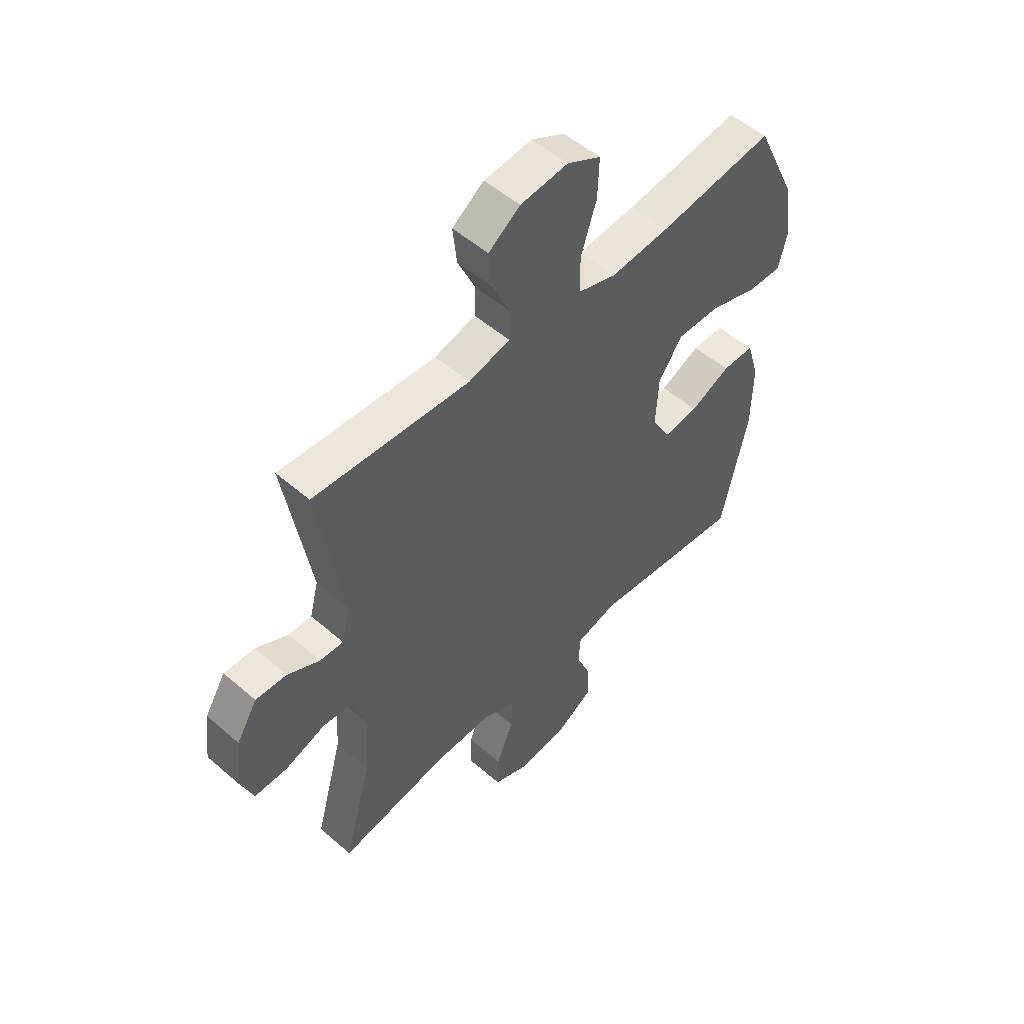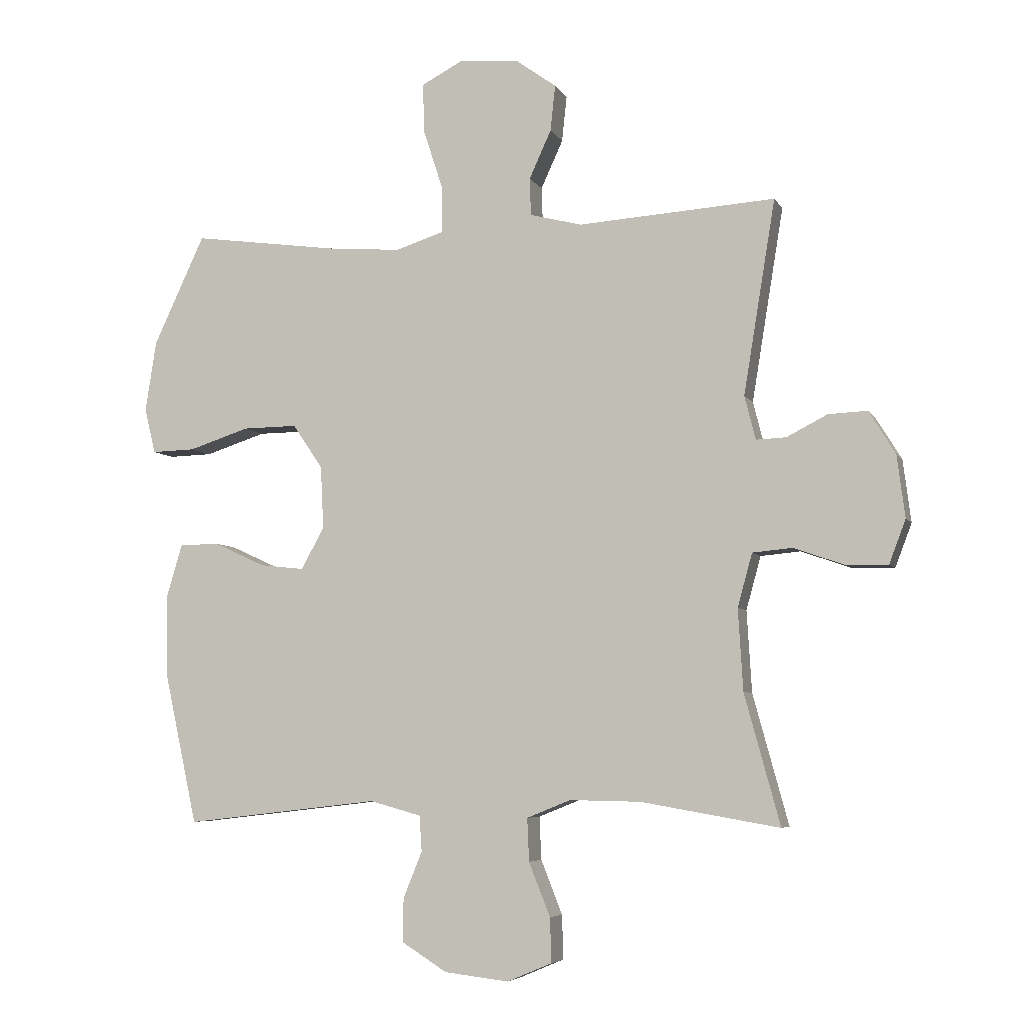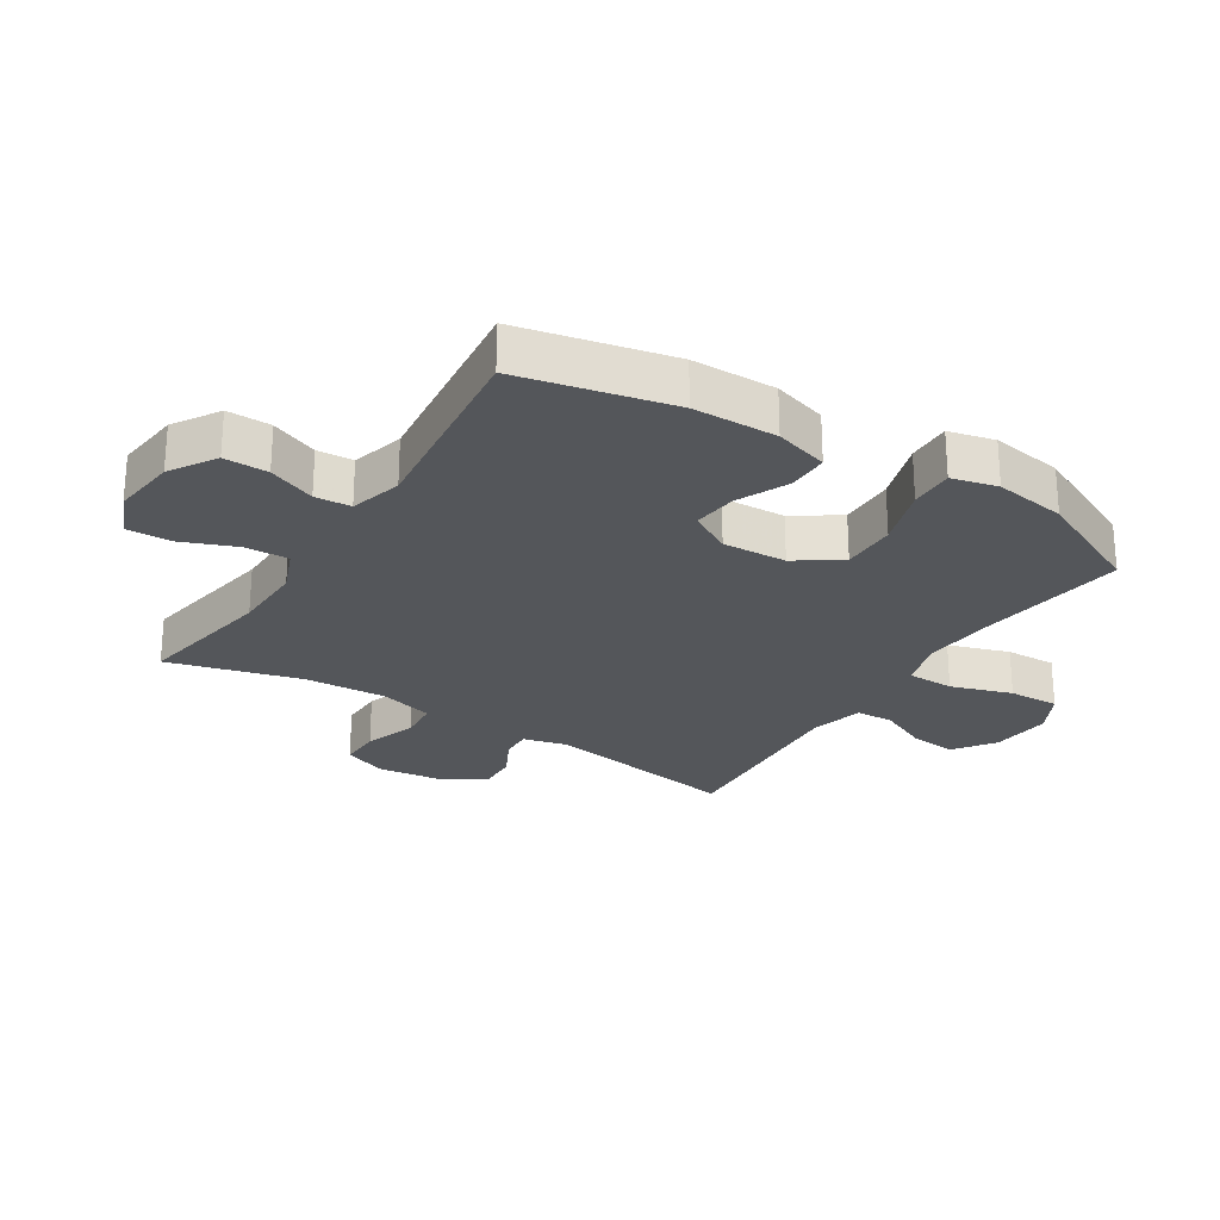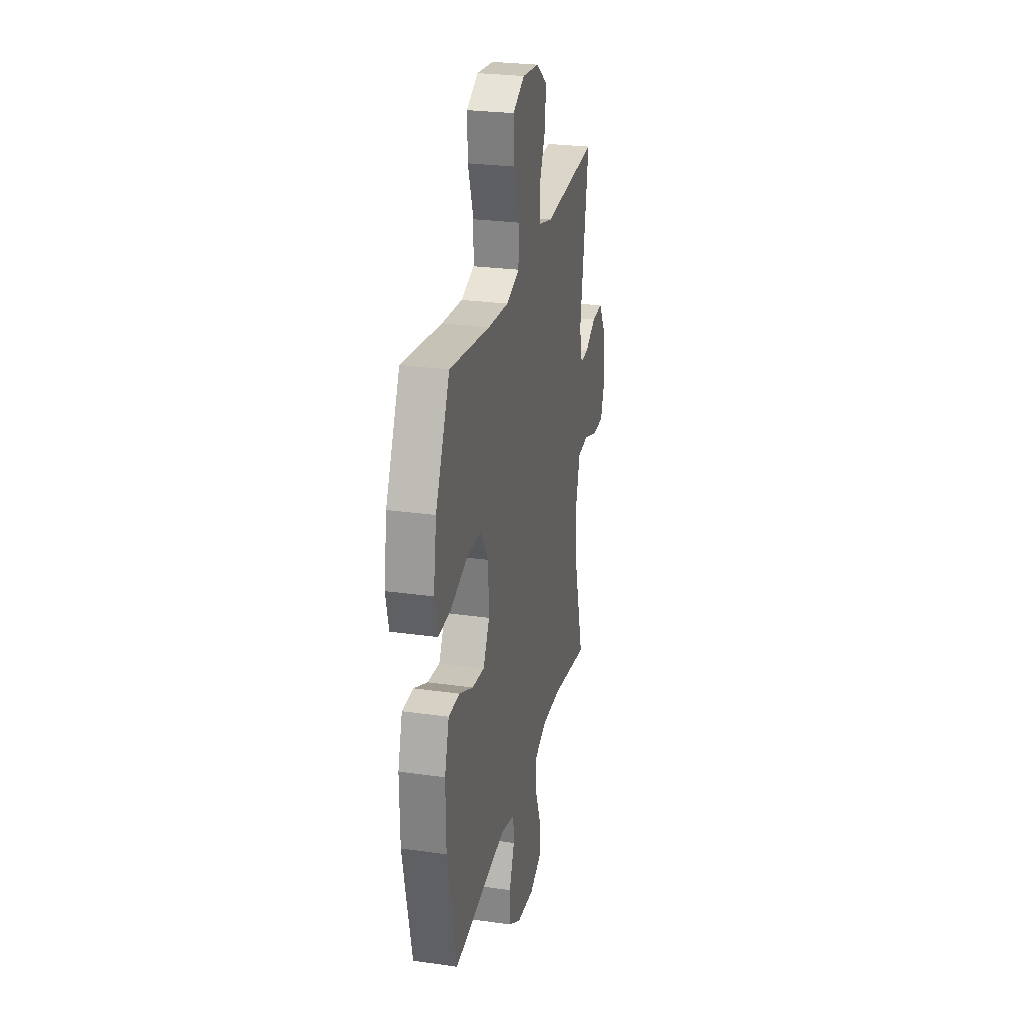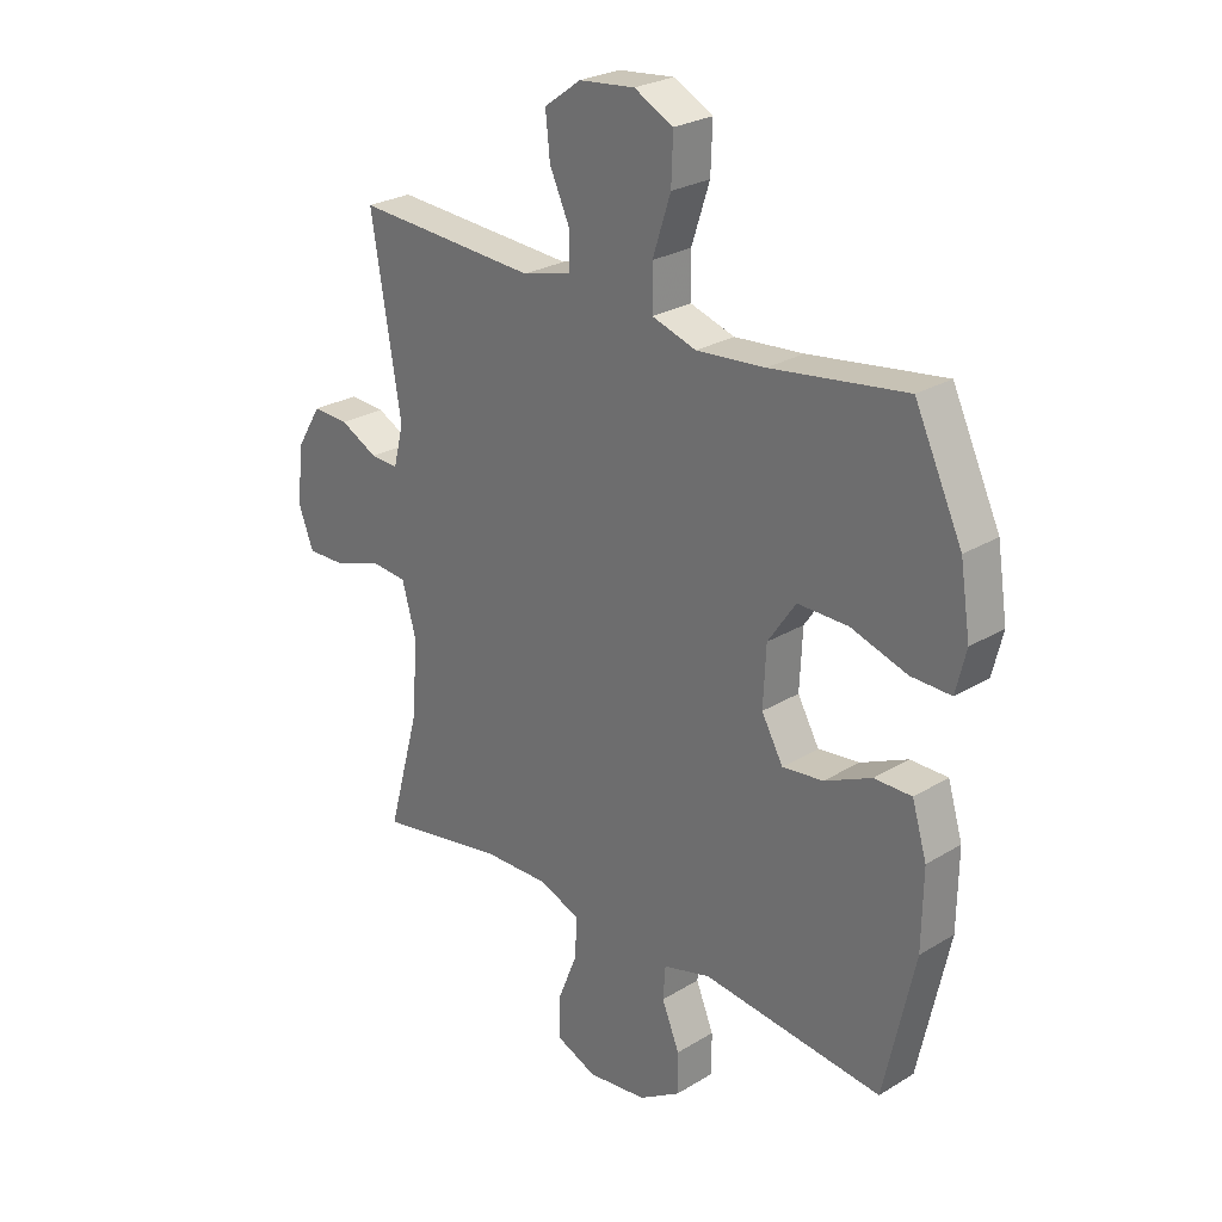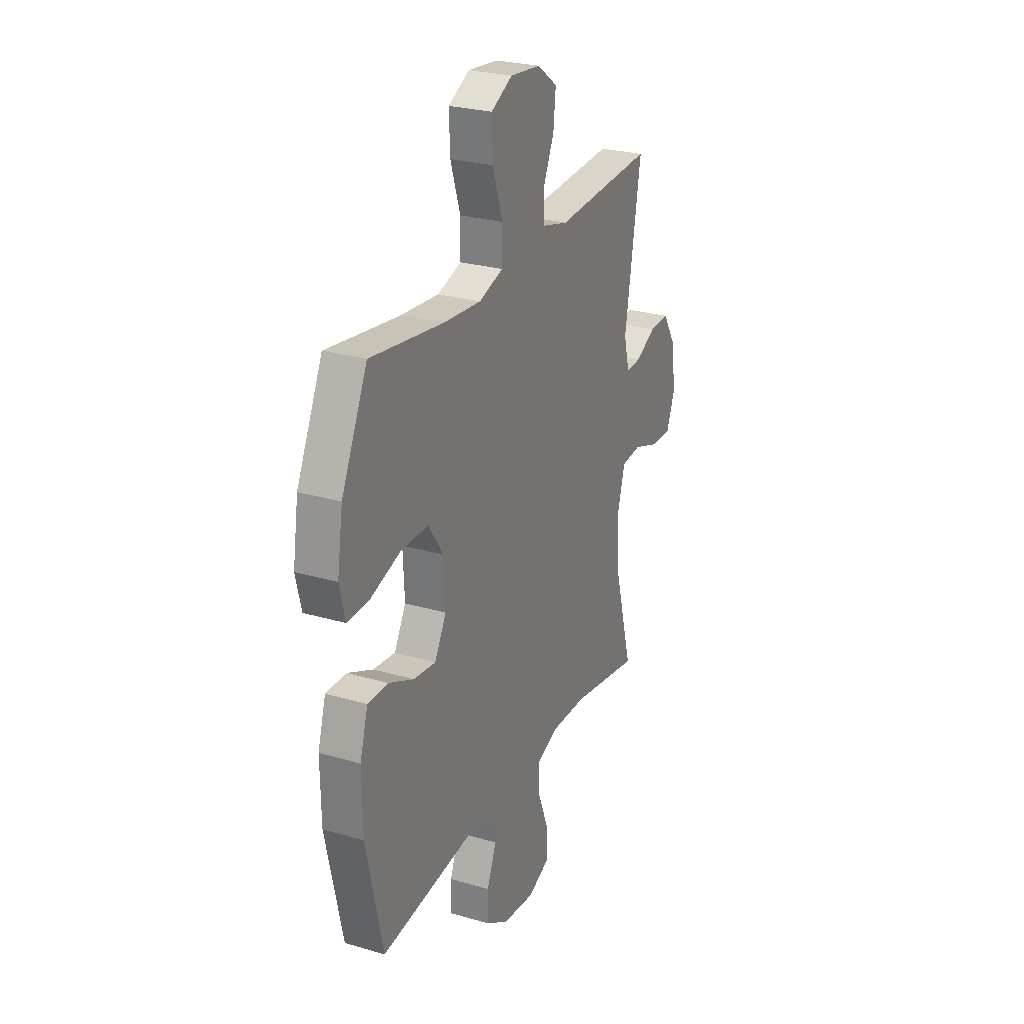
<metadata>
{"format":"obj","ext":"obj","renderer":"f3d","projection":"perspective","resolution":1024,"background":"white","views":[{"elev":52.5,"azim":133.1,"up":"+Z"},{"elev":-5.7,"azim":17.1,"up":"+Z"},{"elev":-25.6,"azim":-122.4,"up":"+Y"},{"elev":26.6,"azim":-77.5,"up":"+Z"},{"elev":26.0,"azim":-134.0,"up":"+Z"},{"elev":26.4,"azim":-65.3,"up":"+Z"}]}
</metadata>
<code>
v -0.5 0.07 0.5
v -0.262 0.07 0.467
v -0.141 0.07 0.457
v -0.063 0.07 0.482
v -0.062 0.07 0.557
v -0.094 0.07 0.655
v -0.097 0.07 0.737
v -0.028 0.07 0.773
v 0.07 0.07 0.763
v 0.135 0.07 0.716
v 0.127 0.07 0.641
v 0.091 0.07 0.562
v 0.093 0.07 0.501
v 0.178 0.07 0.479
v 0.5 0.07 0.5
v 0.448 0.07 0.183
v 0.466 0.07 0.112
v 0.515 0.07 0.114
v 0.581 0.07 0.148
v 0.645 0.07 0.151
v 0.688 0.07 0.081
v 0.701 0.07 -0.021
v 0.674 0.07 -0.092
v 0.606 0.07 -0.091
v 0.523 0.07 -0.062
v 0.458 0.07 -0.068
v 0.434 0.07 -0.155
v 0.442 0.07 -0.288
v 0.5 0.07 -0.5
v 0.274 0.07 -0.461
v 0.158 0.07 -0.459
v 0.086 0.07 -0.488
v 0.089 0.07 -0.558
v 0.124 0.07 -0.646
v 0.126 0.07 -0.718
v 0.053 0.07 -0.749
v -0.052 0.07 -0.737
v -0.126 0.07 -0.691
v -0.125 0.07 -0.62
v -0.094 0.07 -0.544
v -0.098 0.07 -0.486
v -0.182 0.07 -0.463
v -0.5 0.07 -0.5
v -0.554 0.07 -0.254
v -0.556 0.07 -0.118
v -0.53 0.07 -0.031
v -0.464 0.07 -0.031
v -0.381 0.07 -0.069
v -0.309 0.07 -0.077
v -0.271 0.07 -0.009
v -0.276 0.07 0.094
v -0.325 0.07 0.166
v -0.414 0.07 0.165
v -0.513 0.07 0.133
v -0.584 0.07 0.131
v -0.602 0.07 0.205
v -0.584 0.07 0.321
v -0.5 0 0.5
v -0.262 0 0.467
v -0.141 0 0.457
v -0.063 0 0.482
v -0.062 0 0.557
v -0.094 0 0.655
v -0.097 0 0.737
v -0.028 0 0.773
v 0.07 0 0.763
v 0.135 0 0.716
v 0.127 0 0.641
v 0.091 0 0.562
v 0.093 0 0.501
v 0.178 0 0.479
v 0.5 0 0.5
v 0.448 0 0.183
v 0.466 0 0.112
v 0.515 0 0.114
v 0.581 0 0.148
v 0.645 0 0.151
v 0.688 0 0.081
v 0.701 0 -0.021
v 0.674 0 -0.092
v 0.606 0 -0.091
v 0.523 0 -0.062
v 0.458 0 -0.068
v 0.434 0 -0.155
v 0.442 0 -0.288
v 0.5 0 -0.5
v 0.274 0 -0.461
v 0.158 0 -0.459
v 0.086 0 -0.488
v 0.089 0 -0.558
v 0.124 0 -0.646
v 0.126 0 -0.718
v 0.053 0 -0.749
v -0.052 0 -0.737
v -0.126 0 -0.691
v -0.125 0 -0.62
v -0.094 0 -0.544
v -0.098 0 -0.486
v -0.182 0 -0.463
v -0.5 0 -0.5
v -0.554 0 -0.254
v -0.556 0 -0.118
v -0.53 0 -0.031
v -0.464 0 -0.031
v -0.381 0 -0.069
v -0.309 0 -0.077
v -0.271 0 -0.009
v -0.276 0 0.094
v -0.325 0 0.166
v -0.414 0 0.165
v -0.513 0 0.133
v -0.584 0 0.131
v -0.602 0 0.205
v -0.584 0 0.321
f 57 1 2
f 56 57 2
f 55 56 2
f 54 55 2
f 53 54 2
f 52 53 2 3
f 51 52 3 4
f 50 51 4
f 46 47 48
f 45 46 48
f 44 45 48
f 43 44 48
f 42 43 48
f 41 42 48 49
f 38 39 40
f 37 38 40
f 36 37 40
f 35 36 40
f 34 35 40
f 33 34 40
f 32 33 40 41
f 41 49 50
f 32 41 50
f 31 32 50
f 28 29 30
f 31 50 4
f 30 31 4
f 28 30 4
f 27 28 4
f 23 24 25
f 22 23 25
f 21 22 25
f 20 21 25
f 19 20 25
f 18 19 25
f 17 18 25 26
f 14 15 16
f 26 27 4
f 17 26 4
f 16 17 4
f 14 16 4
f 13 14 4
f 10 11 12
f 9 10 12
f 8 9 12
f 7 8 12
f 6 7 12
f 5 6 12
f 4 5 12 13
f 59 58 114
f 59 114 113
f 59 113 112
f 59 112 111
f 59 111 110
f 60 59 110 109
f 61 60 109 108
f 61 108 107
f 105 104 103
f 105 103 102
f 105 102 101
f 105 101 100
f 105 100 99
f 106 105 99 98
f 97 96 95
f 97 95 94
f 97 94 93
f 97 93 92
f 97 92 91
f 97 91 90
f 98 97 90 89
f 107 106 98
f 107 98 89
f 107 89 88
f 87 86 85
f 61 107 88
f 61 88 87
f 61 87 85
f 61 85 84
f 82 81 80
f 82 80 79
f 82 79 78
f 82 78 77
f 82 77 76
f 82 76 75
f 83 82 75 74
f 73 72 71
f 61 84 83
f 61 83 74
f 61 74 73
f 61 73 71
f 61 71 70
f 69 68 67
f 69 67 66
f 69 66 65
f 69 65 64
f 69 64 63
f 69 63 62
f 70 69 62 61
f 1 58 59 2
f 2 59 60 3
f 3 60 61 4
f 4 61 62 5
f 5 62 63 6
f 6 63 64 7
f 7 64 65 8
f 8 65 66 9
f 9 66 67 10
f 10 67 68 11
f 11 68 69 12
f 12 69 70 13
f 13 70 71 14
f 14 71 72 15
f 15 72 73 16
f 16 73 74 17
f 17 74 75 18
f 18 75 76 19
f 19 76 77 20
f 20 77 78 21
f 21 78 79 22
f 22 79 80 23
f 23 80 81 24
f 24 81 82 25
f 25 82 83 26
f 26 83 84 27
f 27 84 85 28
f 28 85 86 29
f 29 86 87 30
f 30 87 88 31
f 31 88 89 32
f 32 89 90 33
f 33 90 91 34
f 34 91 92 35
f 35 92 93 36
f 36 93 94 37
f 37 94 95 38
f 38 95 96 39
f 39 96 97 40
f 40 97 98 41
f 41 98 99 42
f 42 99 100 43
f 43 100 101 44
f 44 101 102 45
f 45 102 103 46
f 46 103 104 47
f 47 104 105 48
f 48 105 106 49
f 49 106 107 50
f 50 107 108 51
f 51 108 109 52
f 52 109 110 53
f 53 110 111 54
f 54 111 112 55
f 55 112 113 56
f 56 113 114 57
f 57 114 58 1

</code>
